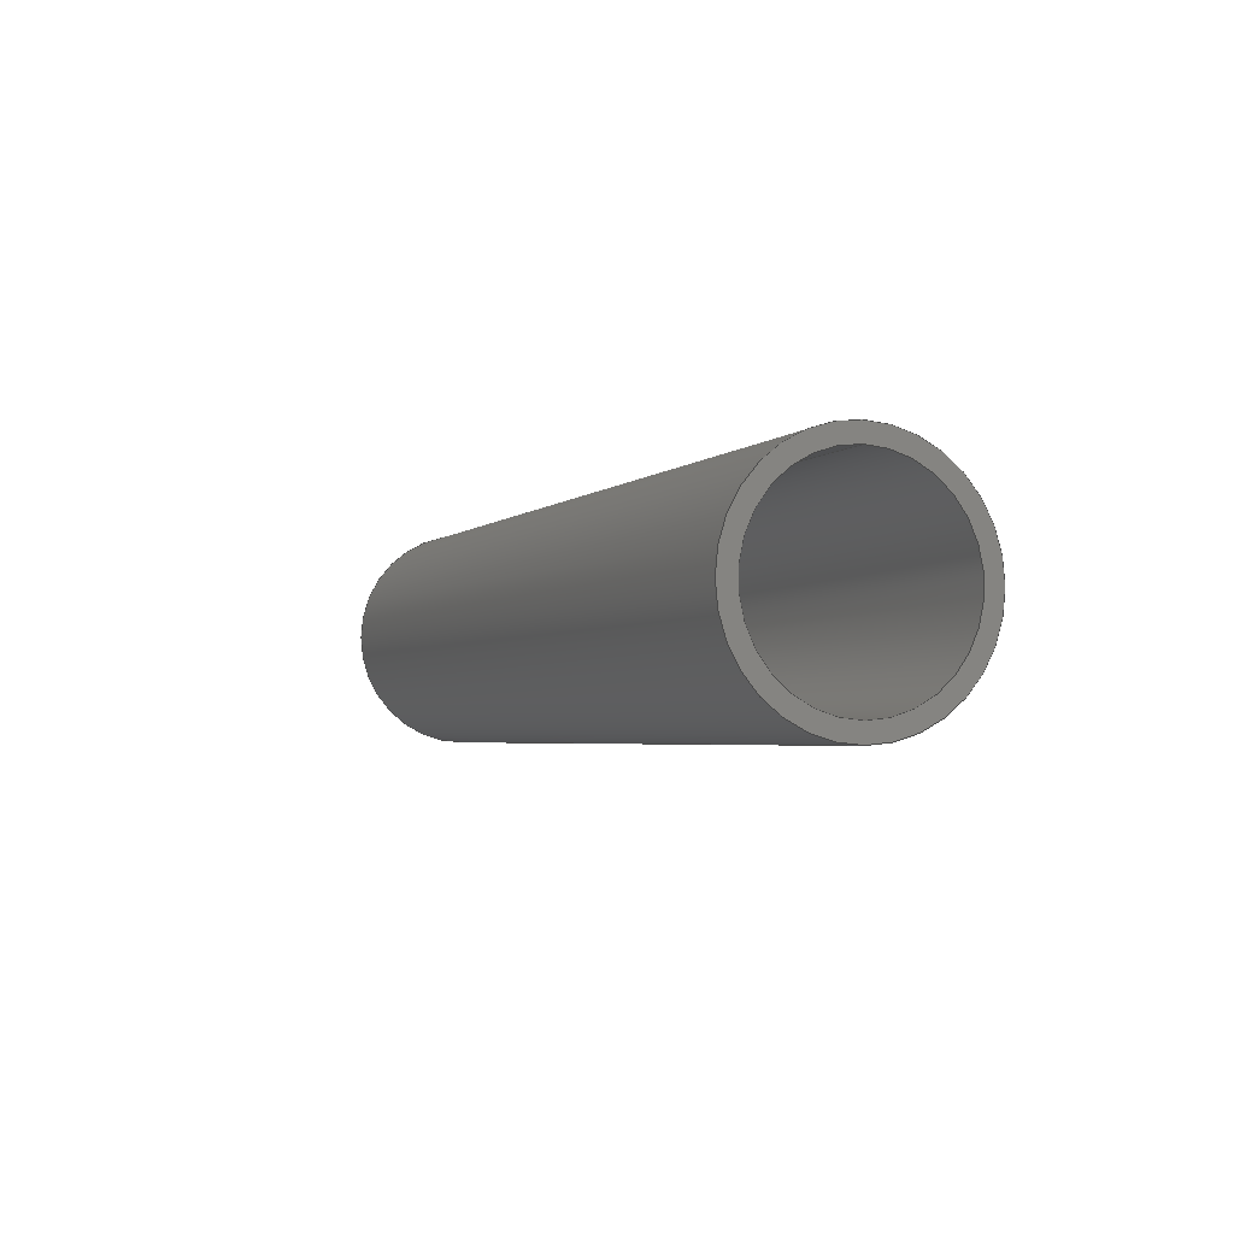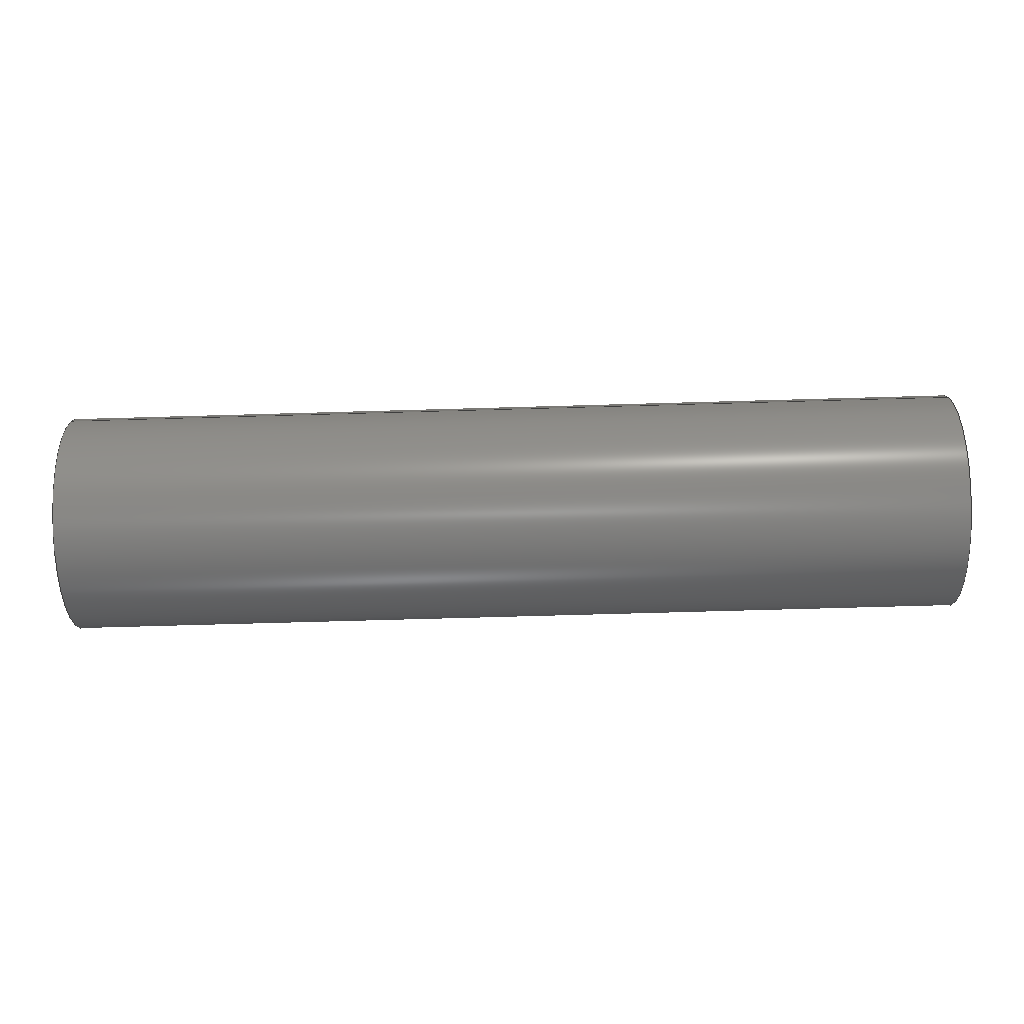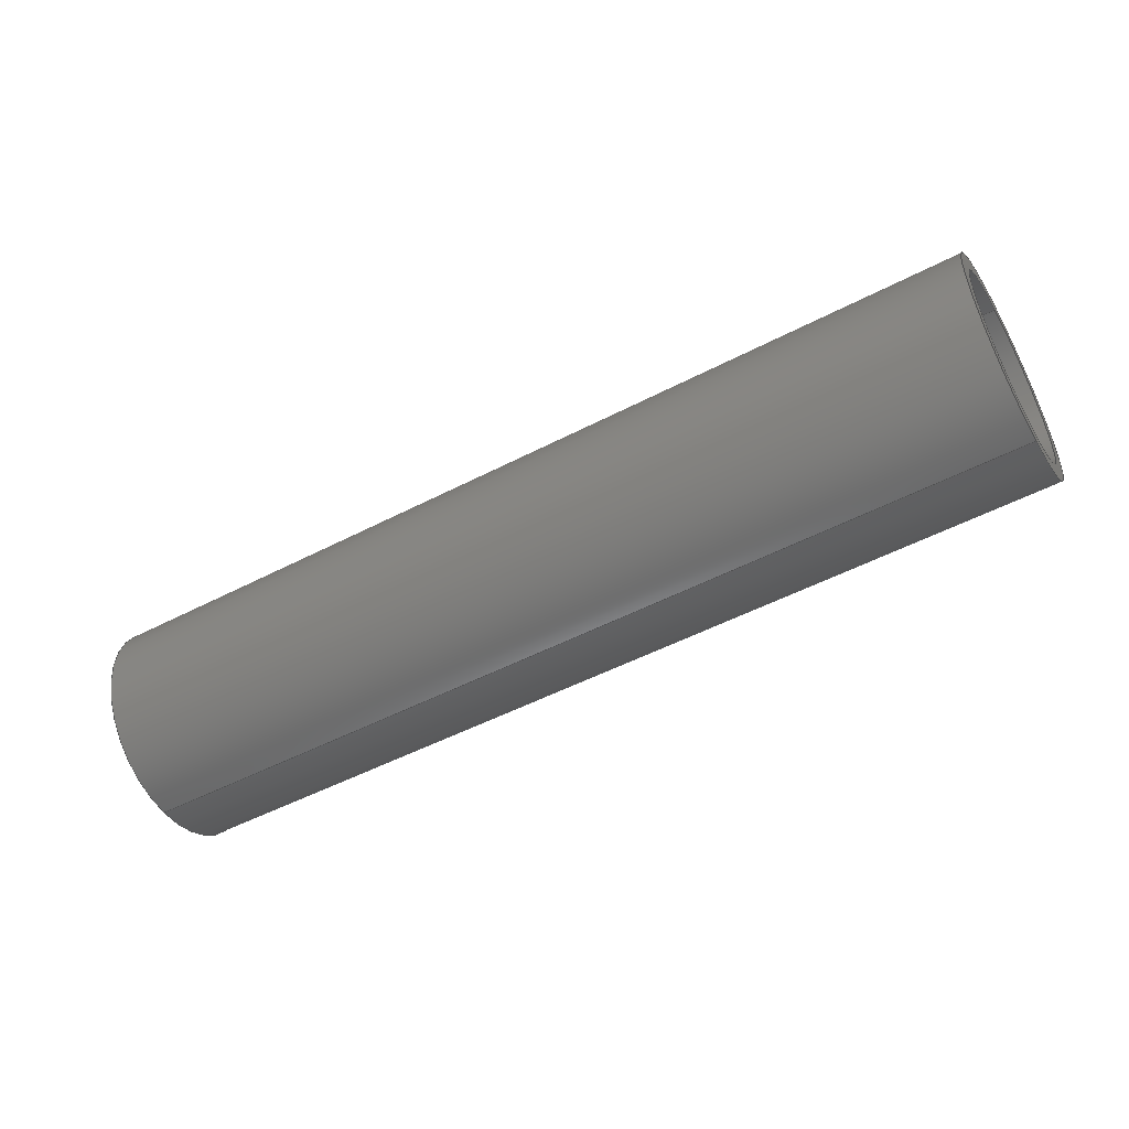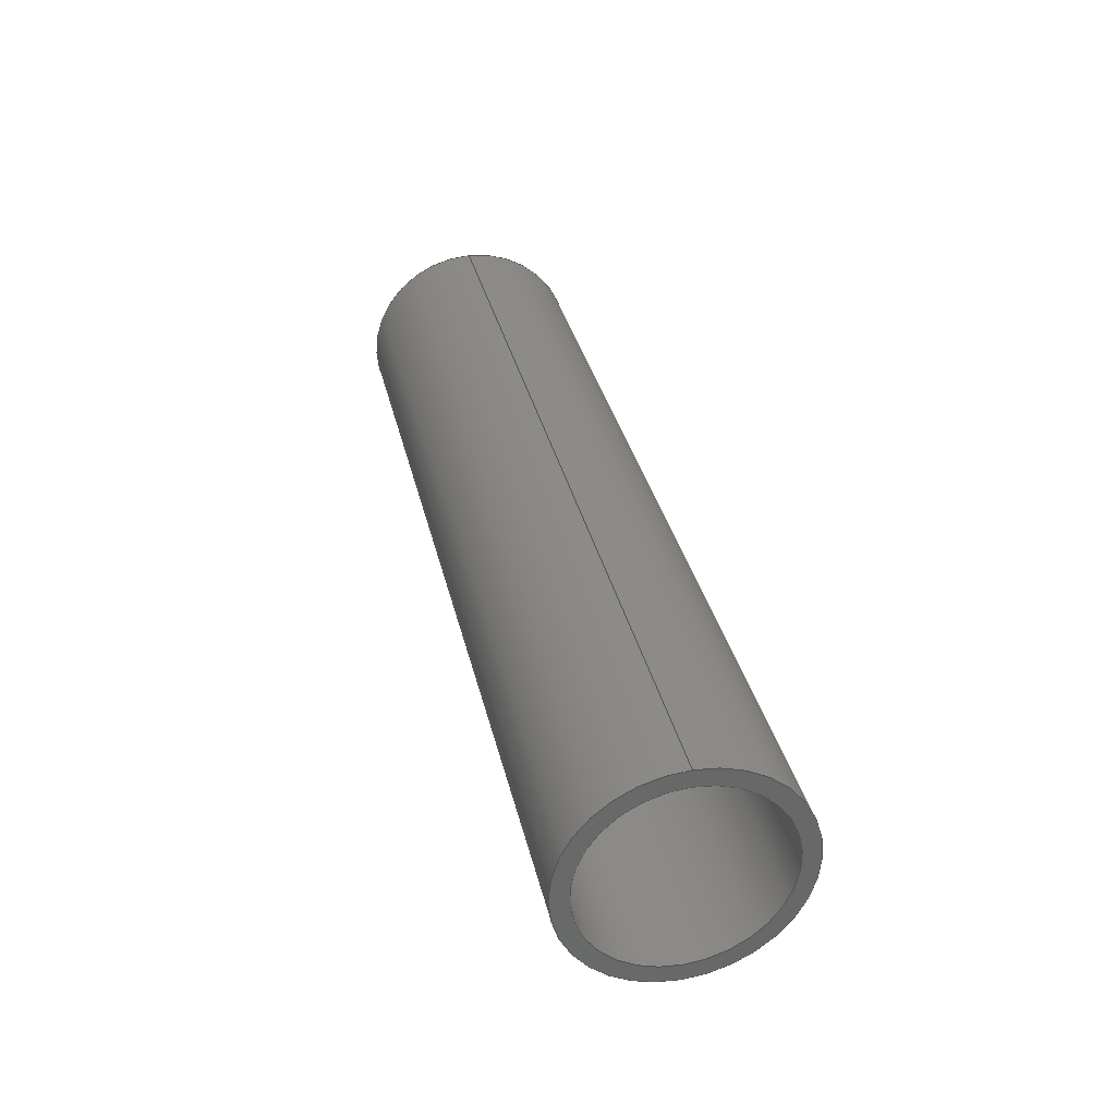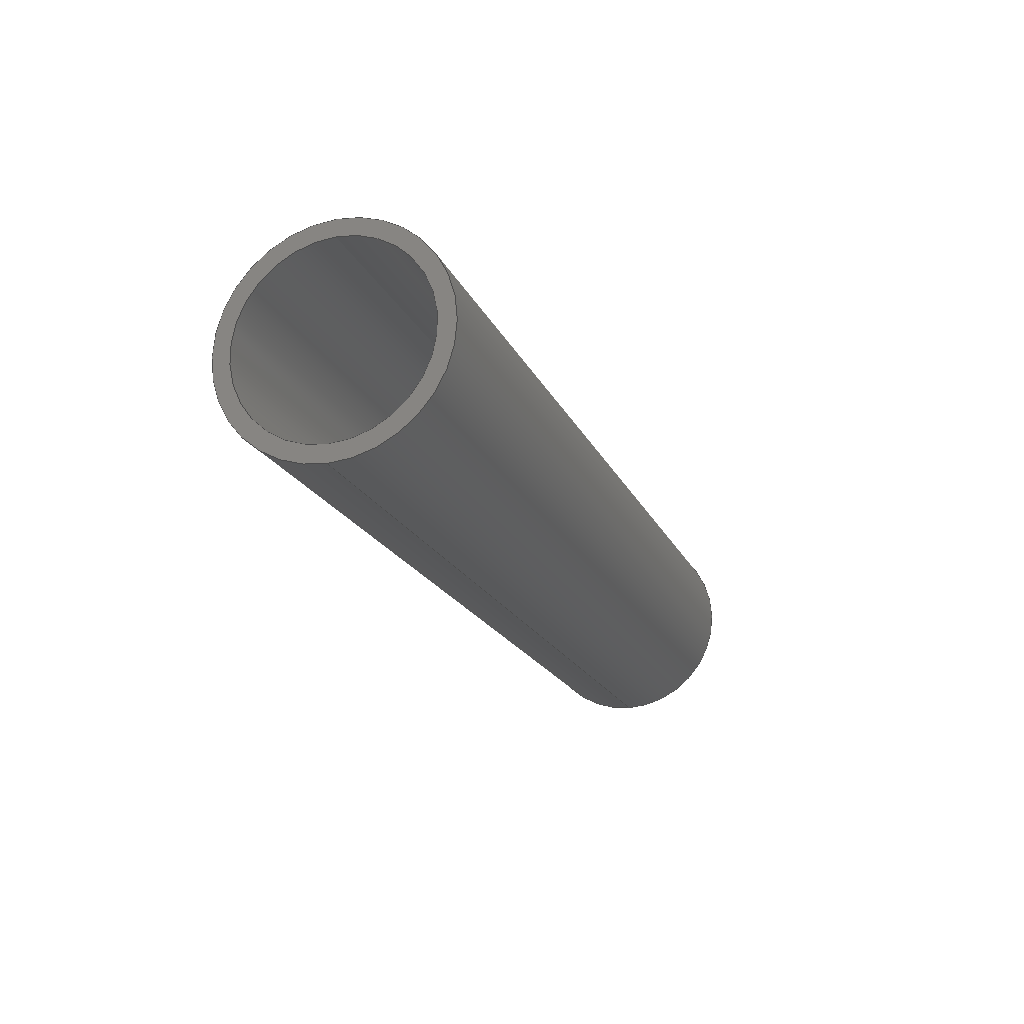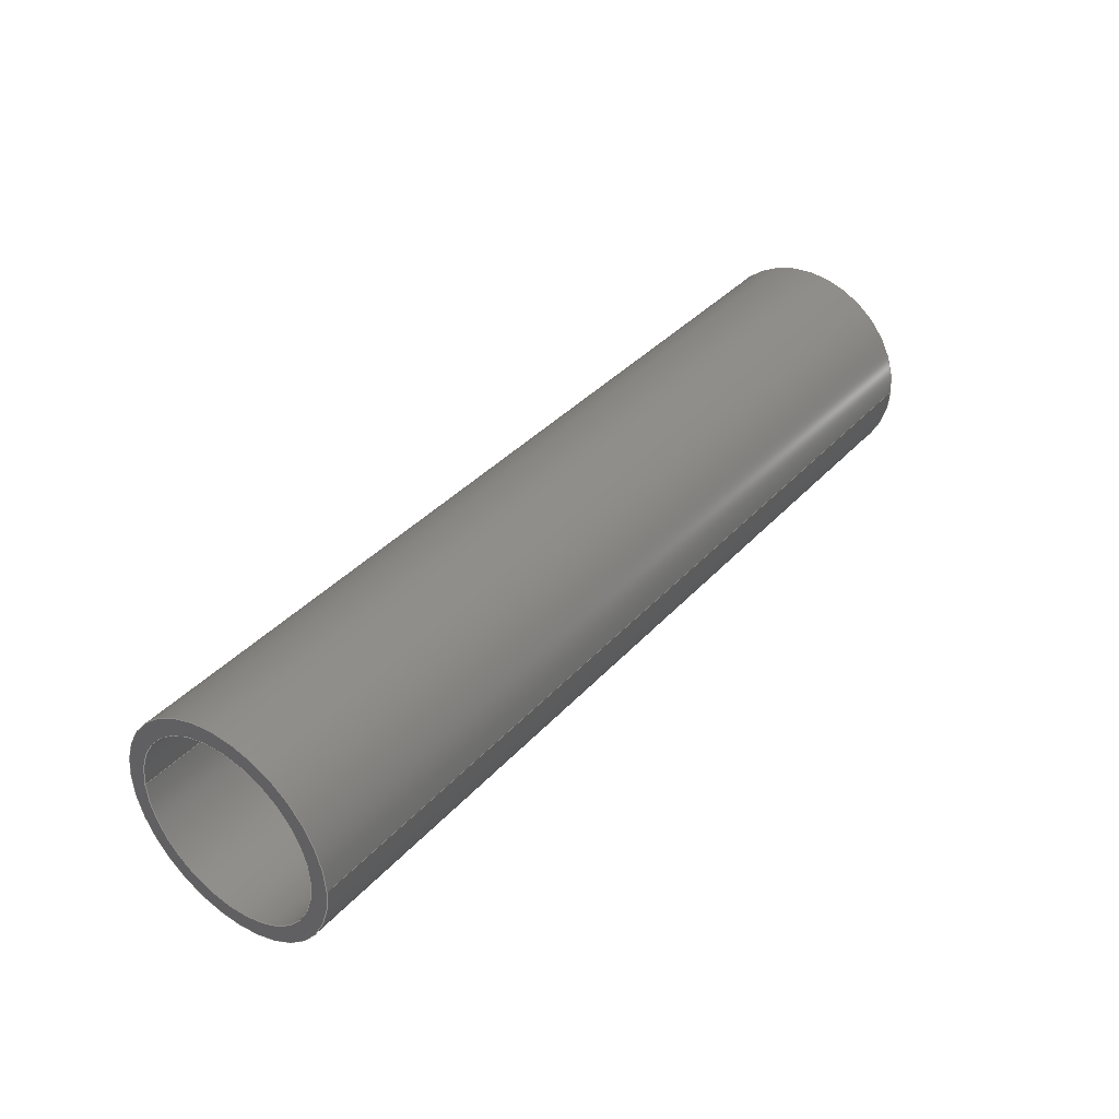
<metadata>
{"format":"step","ext":"stp","renderer":"f3d","projection":"perspective","resolution":1024,"background":"white","views":[{"elev":-3.2,"azim":-111.5,"up":"+Y"},{"elev":-74.5,"azim":-178.4,"up":"+Z"},{"elev":-50.3,"azim":-150.2,"up":"+Y"},{"elev":34.1,"azim":77.3,"up":"+Y"},{"elev":-19.4,"azim":109.0,"up":"+Y"},{"elev":37.4,"azim":-53.4,"up":"+Z"}]}
</metadata>
<code>
ISO-10303-21;
DATA;
#1=PRODUCT('test_tube','','',(#180)) ;
#2=APPLICATION_CONTEXT('configuration controlled 3D design of mechanical parts and assemblies') ;
#3=PRODUCT_DEFINITION('',' ',#187,#146) ;
#4=SECURITY_CLASSIFICATION(' ',' ',#5) ;
#5=SECURITY_CLASSIFICATION_LEVEL('unclassified') ;
#6=CARTESIAN_POINT(' ',(0,0,0)) ;
#7=CARTESIAN_POINT('Axis2P3D Location',(41.3,0,0)) ;
#8=CARTESIAN_POINT('Line Origine',(41.3,10,0)) ;
#9=CARTESIAN_POINT('Vertex',(0,10,0)) ;
#10=CARTESIAN_POINT('Vertex',(82.6,10,0)) ;
#11=CARTESIAN_POINT('Axis2P3D Location',(0,0,0)) ;
#12=CARTESIAN_POINT('Vertex',(0,-10,1.225e-15)) ;
#13=CARTESIAN_POINT('Line Origine',(41.3,-10,1.225e-15)) ;
#14=CARTESIAN_POINT('Vertex',(82.6,-10,1.225e-15)) ;
#15=CARTESIAN_POINT('Axis2P3D Location',(82.6,0,0)) ;
#16=CARTESIAN_POINT('Axis2P3D Location',(0,0,0)) ;
#17=CARTESIAN_POINT('Axis2P3D Location',(82.6,0,0)) ;
#18=CARTESIAN_POINT('Axis2P3D Location',(41.3,0,0)) ;
#19=CARTESIAN_POINT('Axis2P3D Location',(82.6,0,0)) ;
#20=CARTESIAN_POINT('Vertex',(82.6,-8.5,1.041e-15)) ;
#21=CARTESIAN_POINT('Vertex',(82.6,8.5,0)) ;
#22=CARTESIAN_POINT('Line Origine',(41.3,8.5,-2.082e-15)) ;
#23=CARTESIAN_POINT('Vertex',(0,8.5,0)) ;
#24=CARTESIAN_POINT('Axis2P3D Location',(0,0,0)) ;
#25=CARTESIAN_POINT('Vertex',(0,-8.5,1.041e-15)) ;
#26=CARTESIAN_POINT('Line Origine',(41.3,-8.5,1.041e-15)) ;
#27=CARTESIAN_POINT('Axis2P3D Location',(82.6,0,0)) ;
#28=CARTESIAN_POINT('Axis2P3D Location',(0,0,0)) ;
#29=CARTESIAN_POINT('Axis2P3D Location',(0,0,0)) ;
#30=CARTESIAN_POINT('Axis2P3D Location',(82.6,0,0)) ;
#31=CARTESIAN_POINT('Point0.1',(0,0,0)) ;
#32=CARTESIAN_POINT('Point0.2',(82.6,0,0)) ;
#33=DIRECTION('Axis2P3D Direction',(1,0,0)) ;
#34=DIRECTION('Axis2P3D XDirection',(0,1,0)) ;
#35=DIRECTION('Vector Direction',(1,0,0)) ;
#36=DIRECTION('Axis2P3D Direction',(1,0,0)) ;
#37=DIRECTION('Vector Direction',(1,0,0)) ;
#38=DIRECTION('Axis2P3D Direction',(1,0,0)) ;
#39=DIRECTION('Axis2P3D Direction',(1,0,0)) ;
#40=DIRECTION('Axis2P3D Direction',(1,0,0)) ;
#41=DIRECTION('Axis2P3D Direction',(1,0,0)) ;
#42=DIRECTION('Axis2P3D XDirection',(0,1,0)) ;
#43=DIRECTION('Axis2P3D Direction',(1,0,0)) ;
#44=DIRECTION('Vector Direction',(1,0,0)) ;
#45=DIRECTION('Axis2P3D Direction',(1,0,0)) ;
#46=DIRECTION('Vector Direction',(1,0,0)) ;
#47=DIRECTION('Axis2P3D Direction',(1,0,0)) ;
#48=DIRECTION('Axis2P3D Direction',(1,0,0)) ;
#49=DIRECTION('Axis2P3D Direction',(1,0,0)) ;
#50=DIRECTION('Axis2P3D XDirection',(0,1,0)) ;
#51=DIRECTION('Axis2P3D Direction',(1,0,0)) ;
#52=DIRECTION('Axis2P3D XDirection',(0,1,0)) ;
#53=AXIS2_PLACEMENT_3D(' ',#6,$,$) ;
#54=AXIS2_PLACEMENT_3D('Cylinder Axis2P3D',#7,#33,#34) ;
#55=AXIS2_PLACEMENT_3D('Circle Axis2P3D',#11,#36,$) ;
#56=AXIS2_PLACEMENT_3D('Circle Axis2P3D',#15,#38,$) ;
#57=AXIS2_PLACEMENT_3D('Circle Axis2P3D',#16,#39,$) ;
#58=AXIS2_PLACEMENT_3D('Circle Axis2P3D',#17,#40,$) ;
#59=AXIS2_PLACEMENT_3D('Cylinder Axis2P3D',#18,#41,#42) ;
#60=AXIS2_PLACEMENT_3D('Circle Axis2P3D',#19,#43,$) ;
#61=AXIS2_PLACEMENT_3D('Circle Axis2P3D',#24,#45,$) ;
#62=AXIS2_PLACEMENT_3D('Circle Axis2P3D',#27,#47,$) ;
#63=AXIS2_PLACEMENT_3D('Circle Axis2P3D',#28,#48,$) ;
#64=AXIS2_PLACEMENT_3D('Plane Axis2P3D',#29,#49,#50) ;
#65=AXIS2_PLACEMENT_3D('Plane Axis2P3D',#30,#51,#52) ;
#66=PRODUCT_DEFINITION_SHAPE(' ',' ',#3) ;
#67=APPROVAL_PERSON_ORGANIZATION(#68,#71,#73) ;
#68=PERSON_AND_ORGANIZATION(#69,#70) ;
#69=PERSON(' ',' ',' ',$,$,$) ;
#70=ORGANIZATION(' ',' ',' ') ;
#71=APPROVAL(#72,' ') ;
#72=APPROVAL_STATUS('not_yet_approved') ;
#73=APPROVAL_ROLE('APPROVER') ;
#74=DATE_AND_TIME(#119,#75) ;
#75=LOCAL_TIME(19,1,19,#76) ;
#76=COORDINATED_UNIVERSAL_TIME_OFFSET(0,0,.AHEAD.) ;
#77=ORIENTED_EDGE('',*,*,#147,.F.) ;
#78=ORIENTED_EDGE('',*,*,#148,.T.) ;
#79=ORIENTED_EDGE('',*,*,#149,.T.) ;
#80=ORIENTED_EDGE('',*,*,#150,.F.) ;
#81=ORIENTED_EDGE('',*,*,#149,.F.) ;
#82=ORIENTED_EDGE('',*,*,#151,.T.) ;
#83=ORIENTED_EDGE('',*,*,#147,.T.) ;
#84=ORIENTED_EDGE('',*,*,#152,.F.) ;
#85=ORIENTED_EDGE('',*,*,#153,.T.) ;
#86=ORIENTED_EDGE('',*,*,#154,.F.) ;
#87=ORIENTED_EDGE('',*,*,#155,.F.) ;
#88=ORIENTED_EDGE('',*,*,#156,.T.) ;
#89=ORIENTED_EDGE('',*,*,#157,.T.) ;
#90=ORIENTED_EDGE('',*,*,#156,.F.) ;
#91=ORIENTED_EDGE('',*,*,#158,.F.) ;
#92=ORIENTED_EDGE('',*,*,#154,.T.) ;
#93=ORIENTED_EDGE('',*,*,#151,.F.) ;
#94=ORIENTED_EDGE('',*,*,#148,.F.) ;
#95=ORIENTED_EDGE('',*,*,#158,.T.) ;
#96=ORIENTED_EDGE('',*,*,#155,.T.) ;
#97=ORIENTED_EDGE('',*,*,#150,.T.) ;
#98=ORIENTED_EDGE('',*,*,#152,.T.) ;
#99=ORIENTED_EDGE('',*,*,#153,.F.) ;
#100=ORIENTED_EDGE('',*,*,#157,.F.) ;
#101=FACE_BOUND('',#164,.T.) ;
#102=FACE_BOUND('',#166,.T.) ;
#103=CLOSED_SHELL('Closed Shell',(#110,#111,#112,#113,#114,#115)) ;
#104=VECTOR('Line Direction',#35,1) ;
#105=VECTOR('Line Direction',#37,1) ;
#106=VECTOR('Line Direction',#44,1) ;
#107=VECTOR('Line Direction',#46,1) ;
#108=ADVANCED_BREP_SHAPE_REPRESENTATION('NONE',(#118),#201) ;
#109=SHAPE_REPRESENTATION(' ',(#53),#201) ;
#110=ADVANCED_FACE('Corps principal',(#167),#144,.T.) ;
#111=ADVANCED_FACE('Corps principal',(#168),#144,.T.) ;
#112=ADVANCED_FACE('Corps principal',(#169),#145,.F.) ;
#113=ADVANCED_FACE('Corps principal',(#170),#145,.F.) ;
#114=ADVANCED_FACE('Corps principal',(#171,#101),#182,.F.) ;
#115=ADVANCED_FACE('Corps principal',(#172,#102),#183,.T.) ;
#116=APPLICATION_PROTOCOL_DEFINITION('international standard','config_control_design',1994,#2) ;
#117=APPROVAL_DATE_TIME(#74,#71) ;
#118=MANIFOLD_SOLID_BREP('Corps principal',#103) ;
#119=CALENDAR_DATE(2017,21,12) ;
#120=CC_DESIGN_APPROVAL(#71,(#4,#187,#3)) ;
#121=CC_DESIGN_DATE_AND_TIME_ASSIGNMENT(#74,#123,(#4)) ;
#122=CC_DESIGN_DATE_AND_TIME_ASSIGNMENT(#74,#124,(#3)) ;
#123=DATE_TIME_ROLE('classification_date') ;
#124=DATE_TIME_ROLE('creation_date') ;
#125=CC_DESIGN_PERSON_AND_ORGANIZATION_ASSIGNMENT(#68,#129,(#4)) ;
#126=CC_DESIGN_PERSON_AND_ORGANIZATION_ASSIGNMENT(#68,#130,(#187)) ;
#127=CC_DESIGN_PERSON_AND_ORGANIZATION_ASSIGNMENT(#68,#131,(#187,#3)) ;
#128=CC_DESIGN_PERSON_AND_ORGANIZATION_ASSIGNMENT(#68,#132,(#1)) ;
#129=PERSON_AND_ORGANIZATION_ROLE('classification_officer') ;
#130=PERSON_AND_ORGANIZATION_ROLE('design_supplier') ;
#131=PERSON_AND_ORGANIZATION_ROLE('creator') ;
#132=PERSON_AND_ORGANIZATION_ROLE('design_owner') ;
#133=CC_DESIGN_SECURITY_CLASSIFICATION(#4,(#187)) ;
#134=CIRCLE('generated circle',#55,10) ;
#135=CIRCLE('generated circle',#56,10) ;
#136=CIRCLE('generated circle',#57,10) ;
#137=CIRCLE('generated circle',#58,10) ;
#138=CIRCLE('generated circle',#60,8.5) ;
#139=CIRCLE('generated circle',#61,8.5) ;
#140=CIRCLE('generated circle',#62,8.5) ;
#141=CIRCLE('generated circle',#63,8.5) ;
#142=SHAPE_REPRESENTATION_RELATIONSHIP(' ',' ',#109,#108) ;
#143=SHAPE_REPRESENTATION_RELATIONSHIP(' ',' ',#109,#174) ;
#144=CYLINDRICAL_SURFACE('generated cylinder',#54,10) ;
#145=CYLINDRICAL_SURFACE('generated cylinder',#59,8.5) ;
#146=DESIGN_CONTEXT(' ',#2,'design') ;
#147=EDGE_CURVE('',#190,#191,#176,.T.) ;
#148=EDGE_CURVE('',#190,#192,#134,.T.) ;
#149=EDGE_CURVE('',#192,#193,#177,.T.) ;
#150=EDGE_CURVE('',#191,#193,#135,.T.) ;
#151=EDGE_CURVE('',#192,#190,#136,.T.) ;
#152=EDGE_CURVE('',#193,#191,#137,.T.) ;
#153=EDGE_CURVE('',#194,#195,#138,.T.) ;
#154=EDGE_CURVE('',#196,#195,#178,.T.) ;
#155=EDGE_CURVE('',#197,#196,#139,.T.) ;
#156=EDGE_CURVE('',#197,#194,#179,.T.) ;
#157=EDGE_CURVE('',#195,#194,#140,.T.) ;
#158=EDGE_CURVE('',#196,#197,#141,.T.) ;
#159=EDGE_LOOP('',(#77,#78,#79,#80)) ;
#160=EDGE_LOOP('',(#81,#82,#83,#84)) ;
#161=EDGE_LOOP('',(#85,#86,#87,#88)) ;
#162=EDGE_LOOP('',(#89,#90,#91,#92)) ;
#163=EDGE_LOOP('',(#93,#94)) ;
#164=EDGE_LOOP('',(#95,#96)) ;
#165=EDGE_LOOP('',(#97,#98)) ;
#166=EDGE_LOOP('',(#99,#100)) ;
#167=FACE_OUTER_BOUND('',#159,.T.) ;
#168=FACE_OUTER_BOUND('',#160,.T.) ;
#169=FACE_OUTER_BOUND('',#161,.T.) ;
#170=FACE_OUTER_BOUND('',#162,.T.) ;
#171=FACE_OUTER_BOUND('',#163,.T.) ;
#172=FACE_OUTER_BOUND('',#165,.T.) ;
#173=GEOMETRIC_SET('NONE',(#31,#32)) ;
#174=GEOMETRICALLY_BOUNDED_SURFACE_SHAPE_REPRESENTATION('NONE',(#173),#201) ;
#175=UNCERTAINTY_MEASURE_WITH_UNIT(LENGTH_MEASURE(0.005),#198,'distance_accuracy_value','CONFUSED CURVE UNCERTAINTY') ;
#176=LINE('Line',#8,#104) ;
#177=LINE('Line',#13,#105) ;
#178=LINE('Line',#22,#106) ;
#179=LINE('Line',#26,#107) ;
#180=MECHANICAL_CONTEXT(' ',#2,'mechanical') ;
#181=PERSONAL_ADDRESS(' ',' ',' ',' ',' ',' ',' ',' ',' ',' ',' ',' ',(#69),' ') ;
#182=PLANE('Plane',#64) ;
#183=PLANE('Plane',#65) ;
#184=PLANE_ANGLE_MEASURE_WITH_UNIT(PLANE_ANGLE_MEASURE(0.01745),#199) ;
#185=PRODUCT_CATEGORY('part',$) ;
#186=PRODUCT_CATEGORY_RELATIONSHIP(' ',' ',#185,#188) ;
#187=PRODUCT_DEFINITION_FORMATION_WITH_SPECIFIED_SOURCE('',' ',#1,.NOT_KNOWN.) ;
#188=PRODUCT_RELATED_PRODUCT_CATEGORY('detail',$,(#1)) ;
#189=SHAPE_DEFINITION_REPRESENTATION(#66,#109) ;
#190=VERTEX_POINT('',#9) ;
#191=VERTEX_POINT('',#10) ;
#192=VERTEX_POINT('',#12) ;
#193=VERTEX_POINT('',#14) ;
#194=VERTEX_POINT('',#20) ;
#195=VERTEX_POINT('',#21) ;
#196=VERTEX_POINT('',#23) ;
#197=VERTEX_POINT('',#25) ;
#198=(LENGTH_UNIT()NAMED_UNIT(*)SI_UNIT(.MILLI.,.METRE.)) ;
#199=(NAMED_UNIT(*)PLANE_ANGLE_UNIT()SI_UNIT($,.RADIAN.)) ;
#200=(NAMED_UNIT(*)SI_UNIT($,.STERADIAN.)SOLID_ANGLE_UNIT()) ;
#201=(GEOMETRIC_REPRESENTATION_CONTEXT(3)GLOBAL_UNCERTAINTY_ASSIGNED_CONTEXT((#175))GLOBAL_UNIT_ASSIGNED_CONTEXT((#198,#199,#200))REPRESENTATION_CONTEXT(' ',' ')) ;
ENDSEC;
END-ISO-10303-21;

</code>
